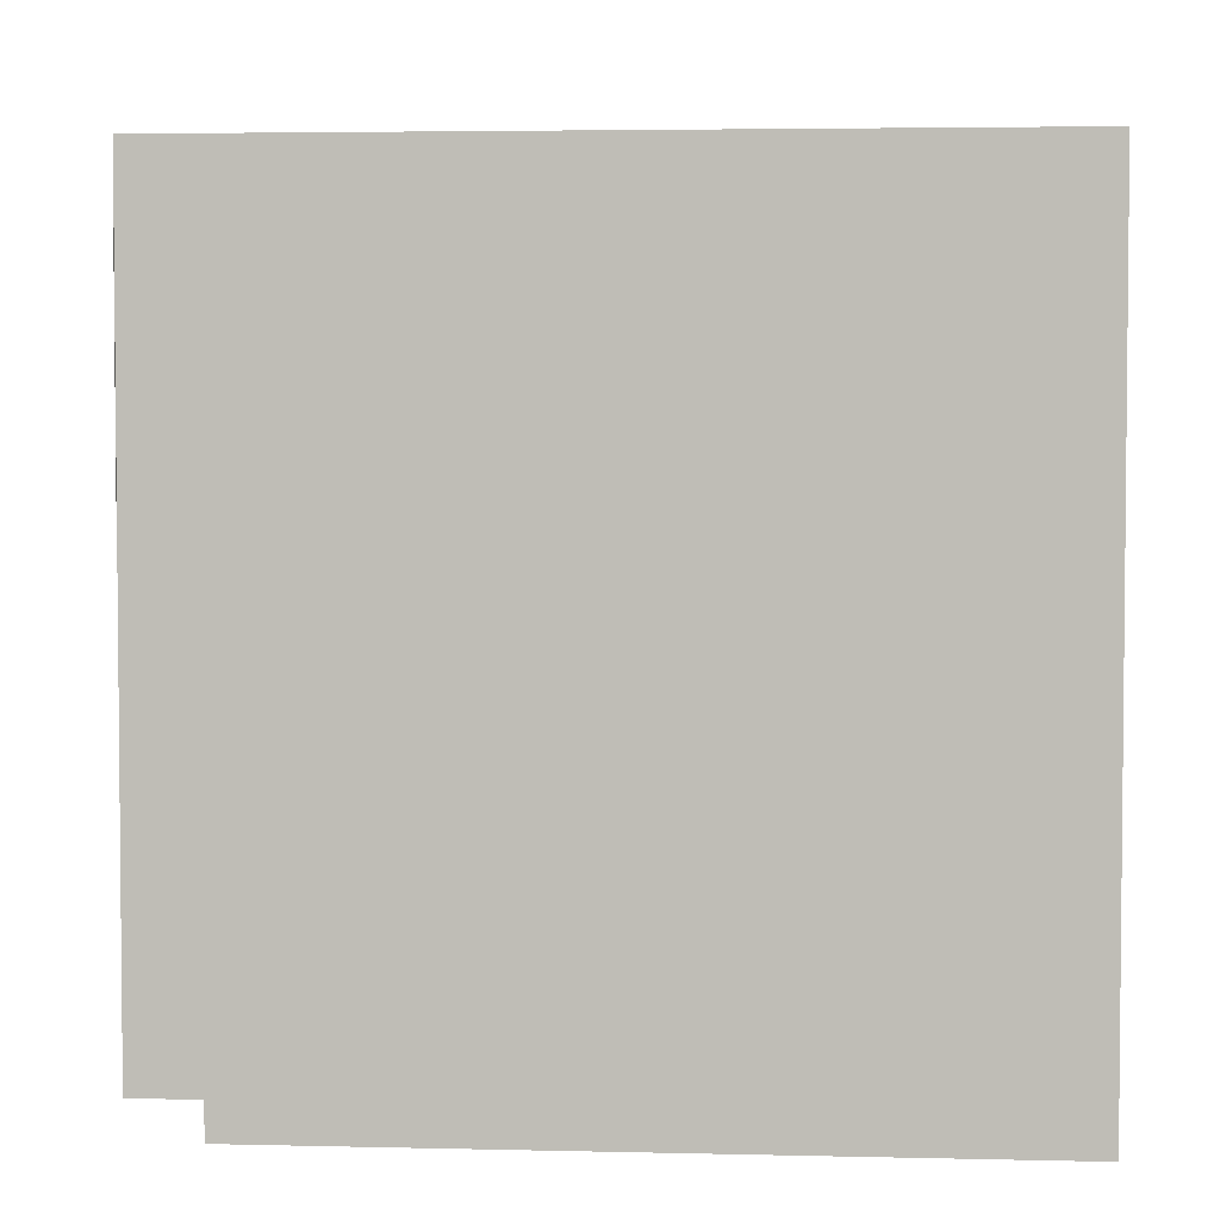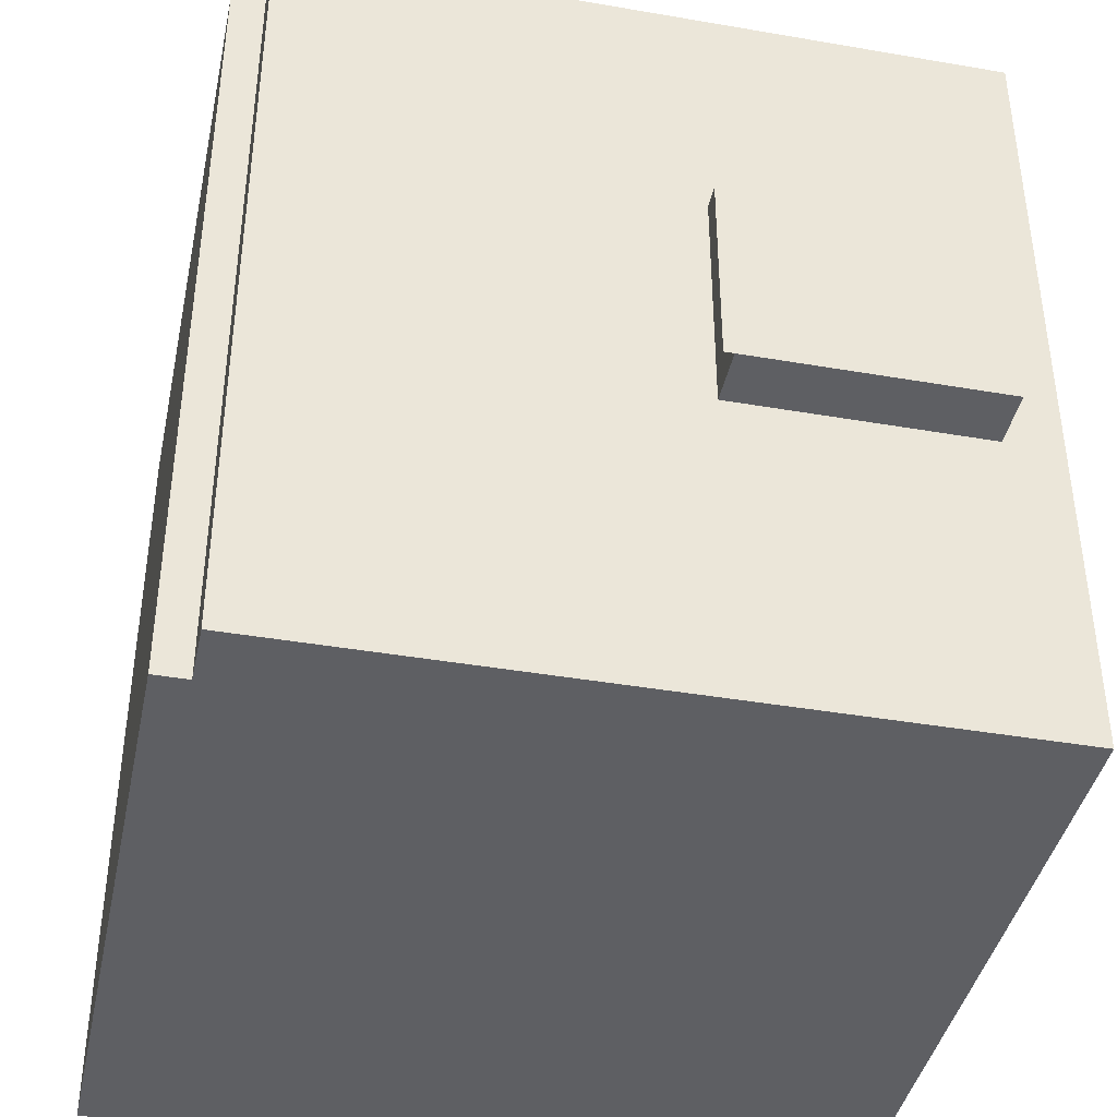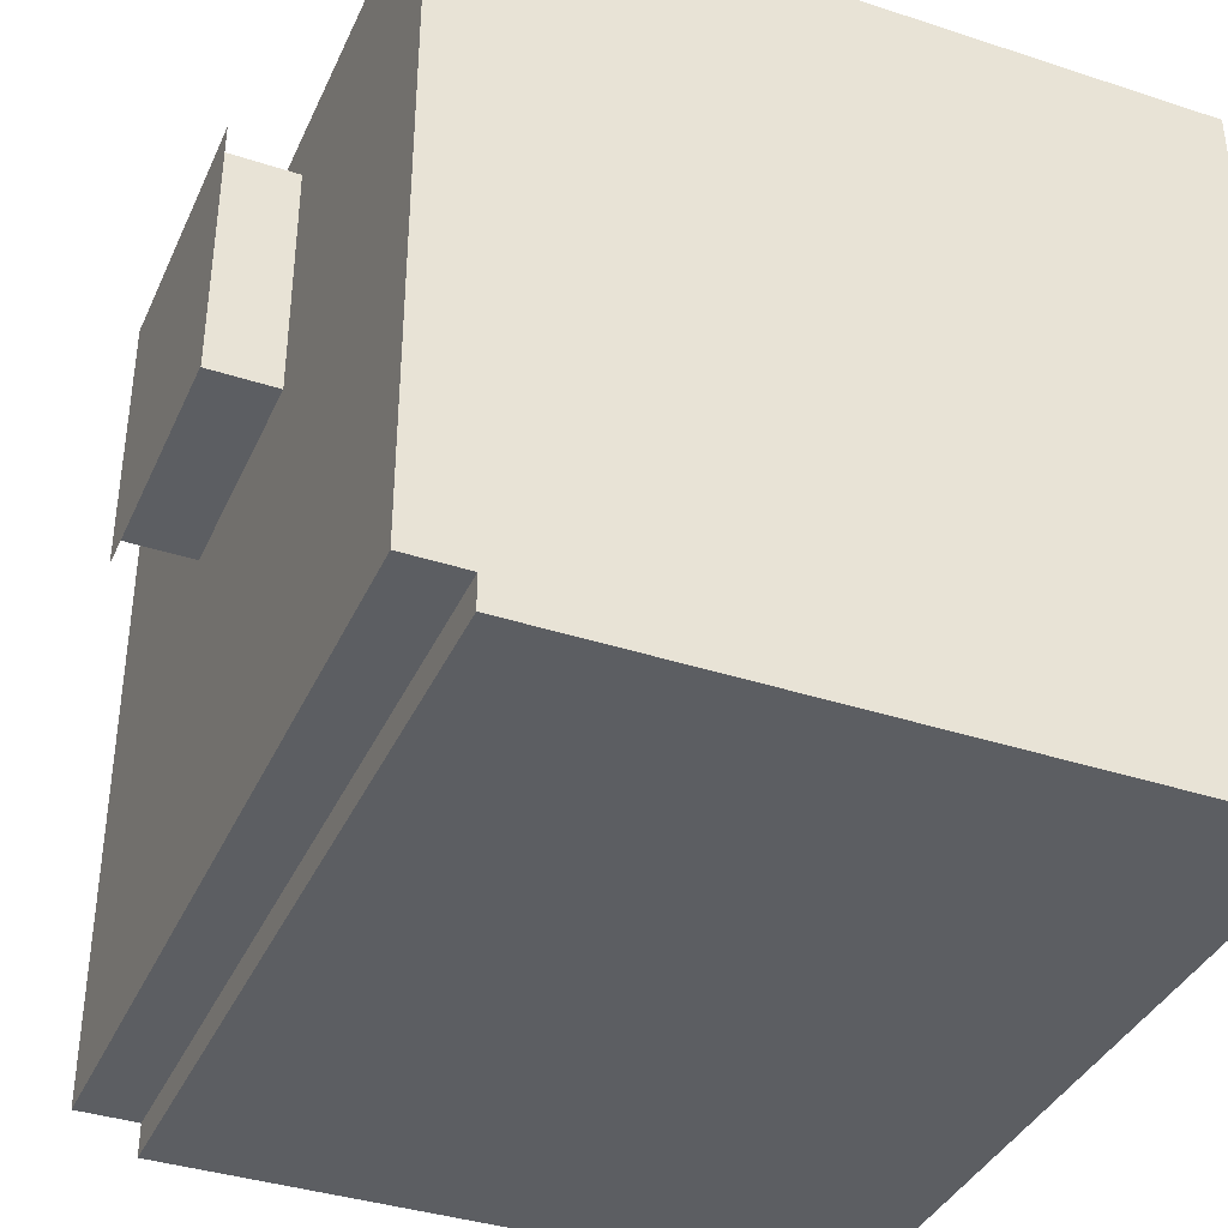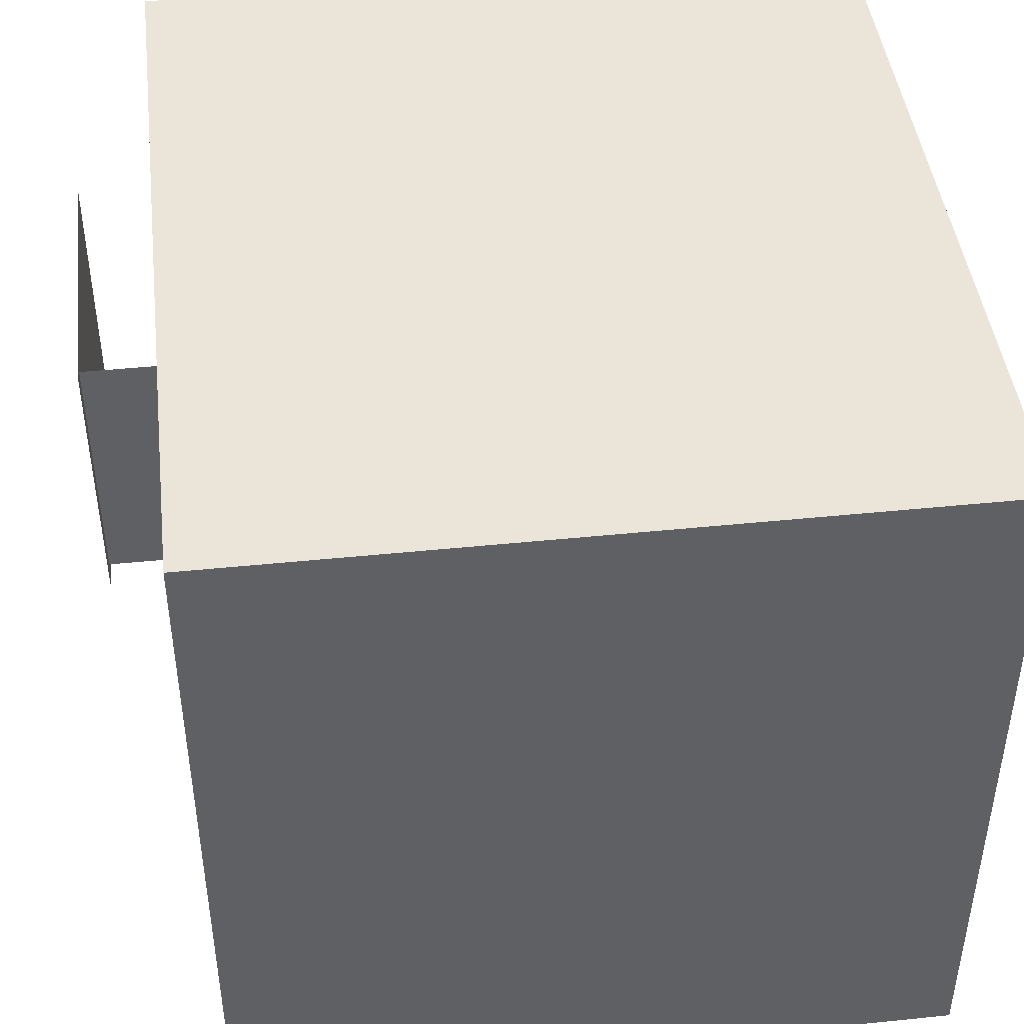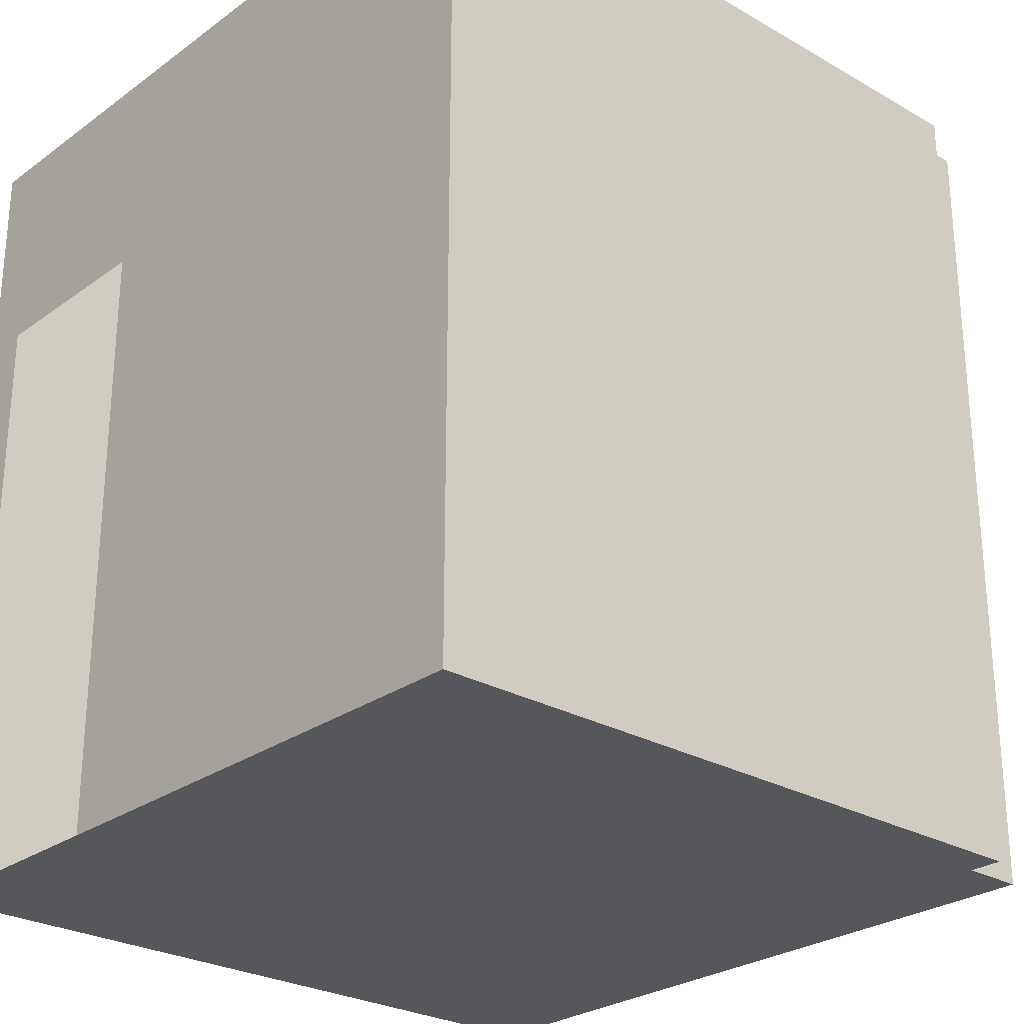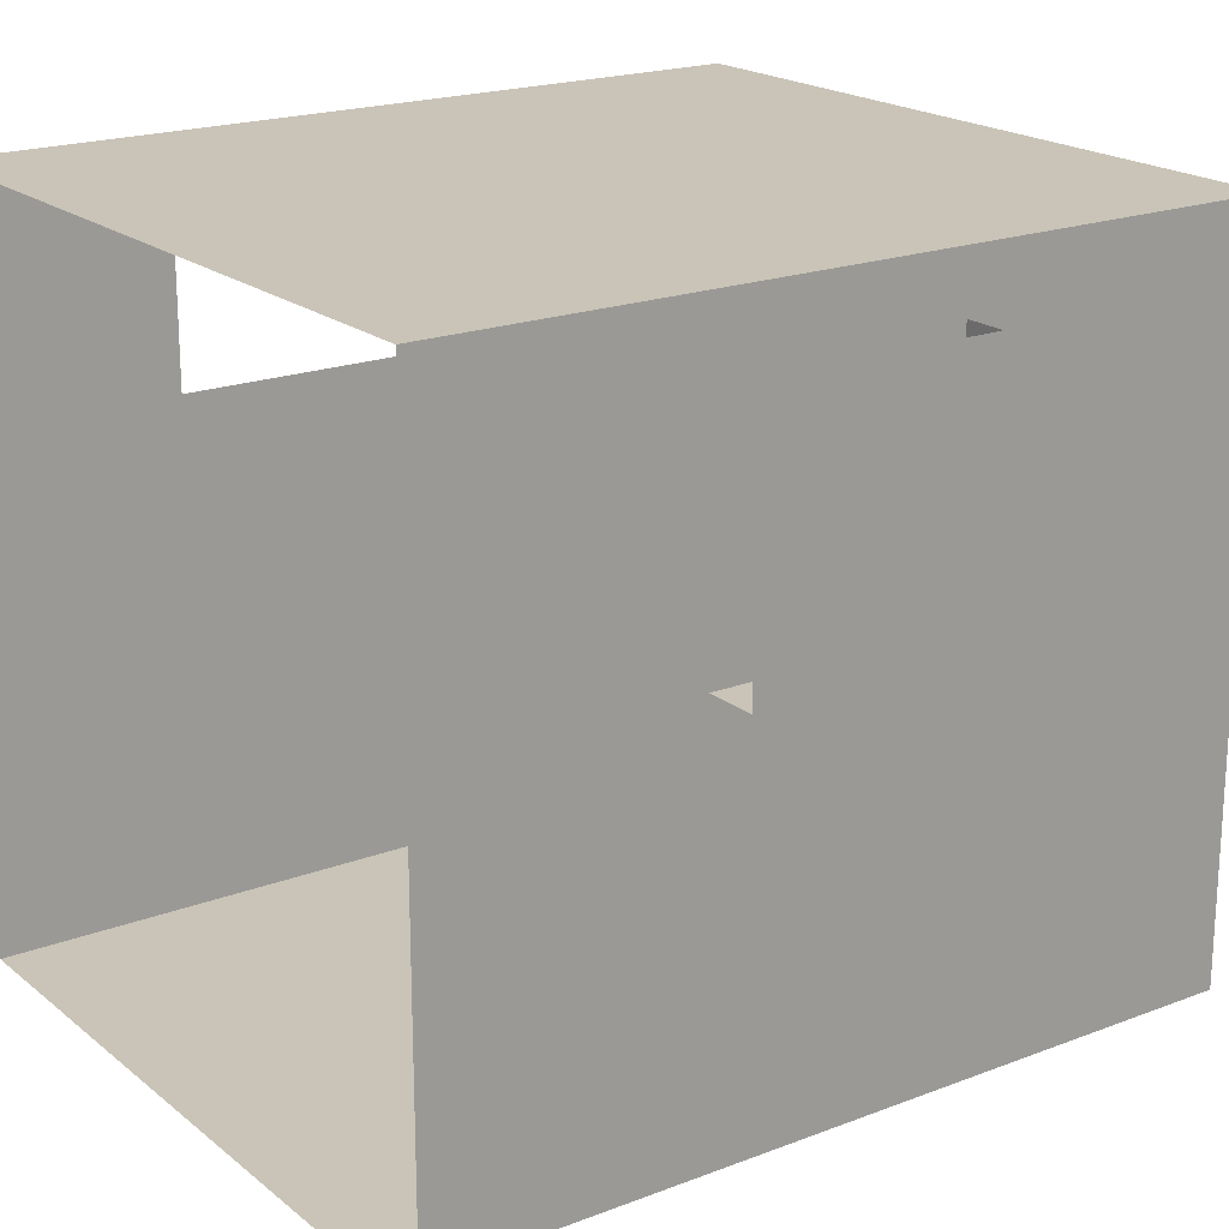
<metadata>
{"format":"obj","ext":"obj","renderer":"f3d","projection":"perspective","resolution":1024,"background":"white","views":[{"elev":3.7,"azim":4.7,"up":"+Z"},{"elev":-40.9,"azim":-101.9,"up":"+Y"},{"elev":-37.9,"azim":-22.6,"up":"+Z"},{"elev":44.7,"azim":-6.8,"up":"+Z"},{"elev":-26.7,"azim":138.2,"up":"+Y"},{"elev":19.9,"azim":-125.2,"up":"+Z"}]}
</metadata>
<code>
g Mesh1 Group1 DES038 Model
v 8.779 5.544 -20.09
v 8.779 5.483 -20.13
v 8.779 4.535 -20.09
f 1 2 3
v 8.779 5.544 -21.1
f 2 1 4
f 3 2 1
v 8.779 4.604 -20.13
f 5 3 2
v 8.779 4.535 -21.1
f 3 5 6
f 6 5 3
v 8.779 4.604 -21.04
f 6 5 7
f 7 5 6
v 9.049 4.604 -21.04
f 8 5 7
v 9.049 4.604 -20.13
f 5 8 9
f 7 5 8
v 8.779 5.483 -21.04
f 5 10 7
f 10 5 2
f 2 5 10
f 2 3 5
f 7 10 5
f 10 4 7
f 2 4 10
f 4 1 2
f 10 4 2
f 7 4 10
f 6 7 4
f 4 7 6
f 10 8 7
v 9.049 5.483 -21.04
f 8 10 11
f 7 8 10
f 11 10 8
v 9.049 5.483 -20.13
f 12 8 11
f 8 12 9
f 9 12 8
v 9.049 5.544 -20.09
f 12 13 9
v 9.049 5.544 -21.1
f 13 12 14
f 14 12 13
f 14 12 11
f 11 12 14
f 11 8 12
v 9.049 4.535 -21.1
f 8 15 11
f 9 15 8
v 9.049 4.535 -20.09
f 9 16 15
f 16 9 13
f 13 9 16
f 9 13 12
f 15 16 9
f 8 15 9
f 11 15 8
f 14 11 15
f 15 11 14
f 9 8 5
g Mesh2 Group1 DES038 Model
l 1 4
l 3 1
l 3 6
l 4 6
g Mesh3 Group1 DES038 Model
l 10 2
l 7 10
l 5 7
l 2 5
l 5 9
l 9 8
l 12 9
l 11 12
l 10 11
l 8 11
l 7 8
g Mesh4 Group1 DES038 Model
l 15 16
l 14 15
l 14 13
l 13 16
g Mesh5 DES038 Model
v 11.74 3.441 -19.92
v 9.049 3.441 -22.53
v 9.049 3.441 -19.92
f 17 18 19
v 9.274 3.441 -22.53
f 18 17 20
f 19 18 17
f 16 19 18
v 9.049 6.444 -19.92
f 19 16 21
f 21 16 19
f 13 21 16
v 9.049 6.444 -22.53
f 21 13 22
f 22 13 21
f 22 13 14
f 14 13 22
f 22 14 18
f 18 14 22
f 15 18 14
f 16 18 15
f 18 19 16
f 15 18 16
f 14 18 15
v 9.274 6.444 -22.53
f 18 23 22
f 23 18 20
f 20 18 23
f 20 17 18
v 9.274 3.441 -22.65
f 20 17 24
f 24 17 20
v 11.74 3.441 -20.08
f 24 17 25
f 25 17 24
v 11.74 5.656 -20.08
f 25 17 26
f 26 17 25
v 11.74 6.444 -19.92
f 27 26 17
v 11.74 6.444 -22.65
f 26 27 28
f 17 26 27
f 28 27 26
v 11.74 5.656 -20.8
f 26 28 29
f 29 28 26
v 11.74 3.441 -20.8
f 29 28 30
f 30 28 29
v 11.74 3.441 -22.65
f 30 28 31
f 31 28 30
f 28 24 31
v 9.274 6.444 -22.65
f 24 28 32
f 31 24 28
f 24 30 31
f 30 24 25
f 31 30 24
f 25 24 30
f 32 28 24
f 23 24 32
f 24 23 20
f 20 23 24
f 32 24 23
f 19 27 17
f 27 19 21
f 17 27 19
f 21 19 27
f 22 23 18
f 16 21 13
g Mesh6 DES038 Model
l 19 18
l 17 19
l 25 17
l 30 25
l 31 30
l 31 24
l 31 28
l 28 27
l 28 32
l 24 32
l 20 24
l 18 20
l 18 22
l 21 22
l 19 21
l 27 21
l 17 27
l 22 23
l 20 23
l 23 32
l 30 29
l 26 29
l 26 25
g Mesh7 DES038 Model
l 13 14
l 16 13
l 15 16
l 14 15

</code>
